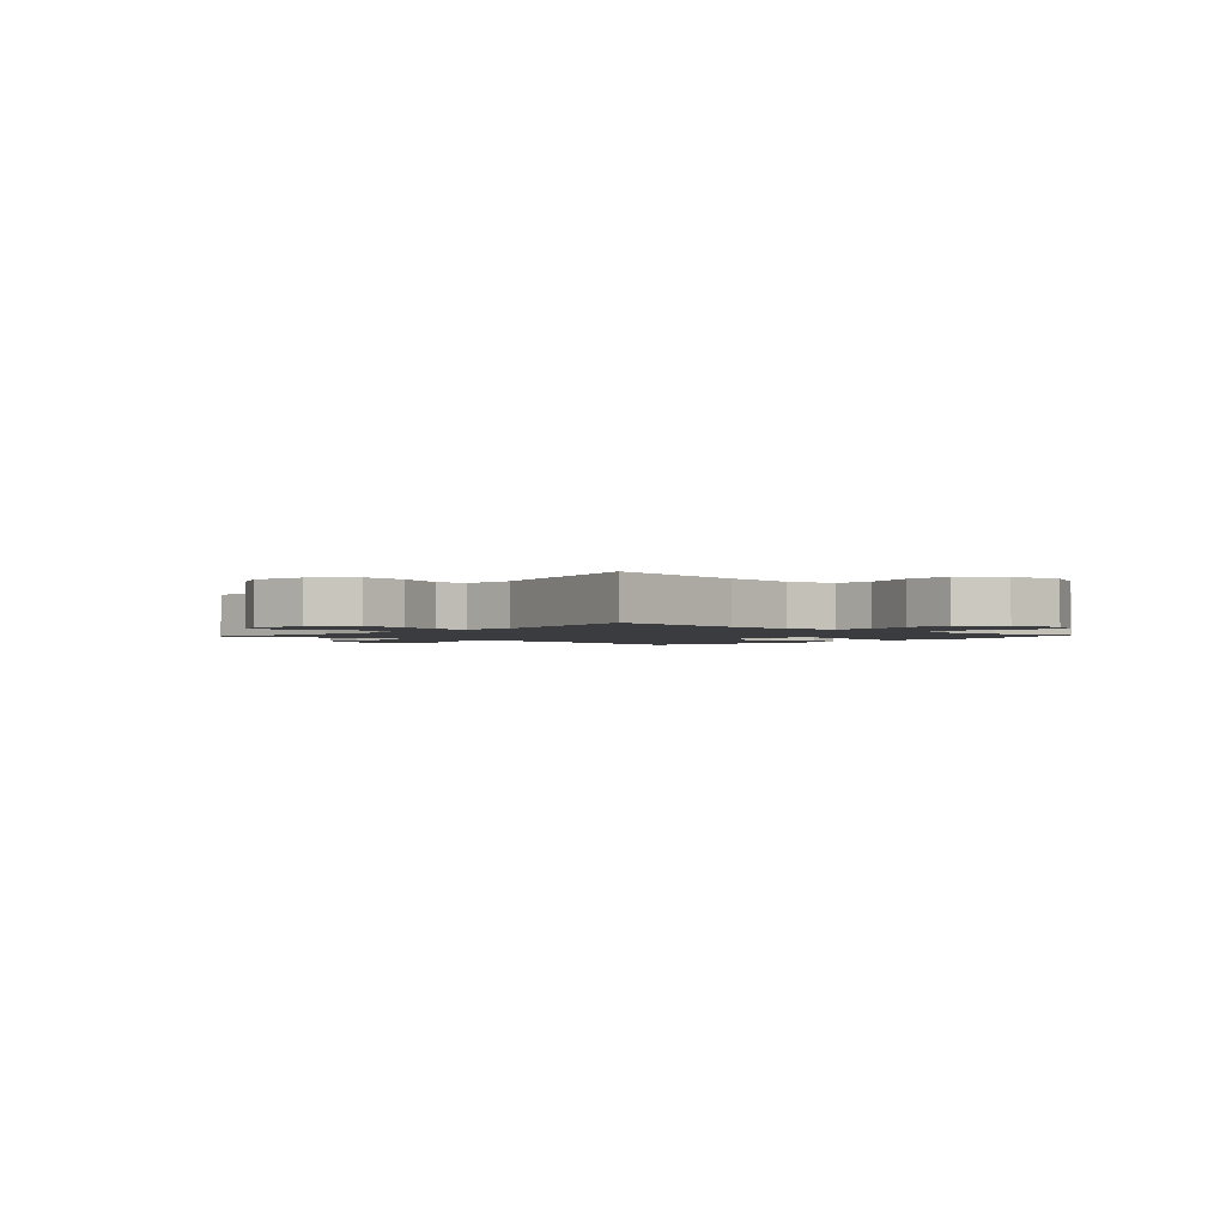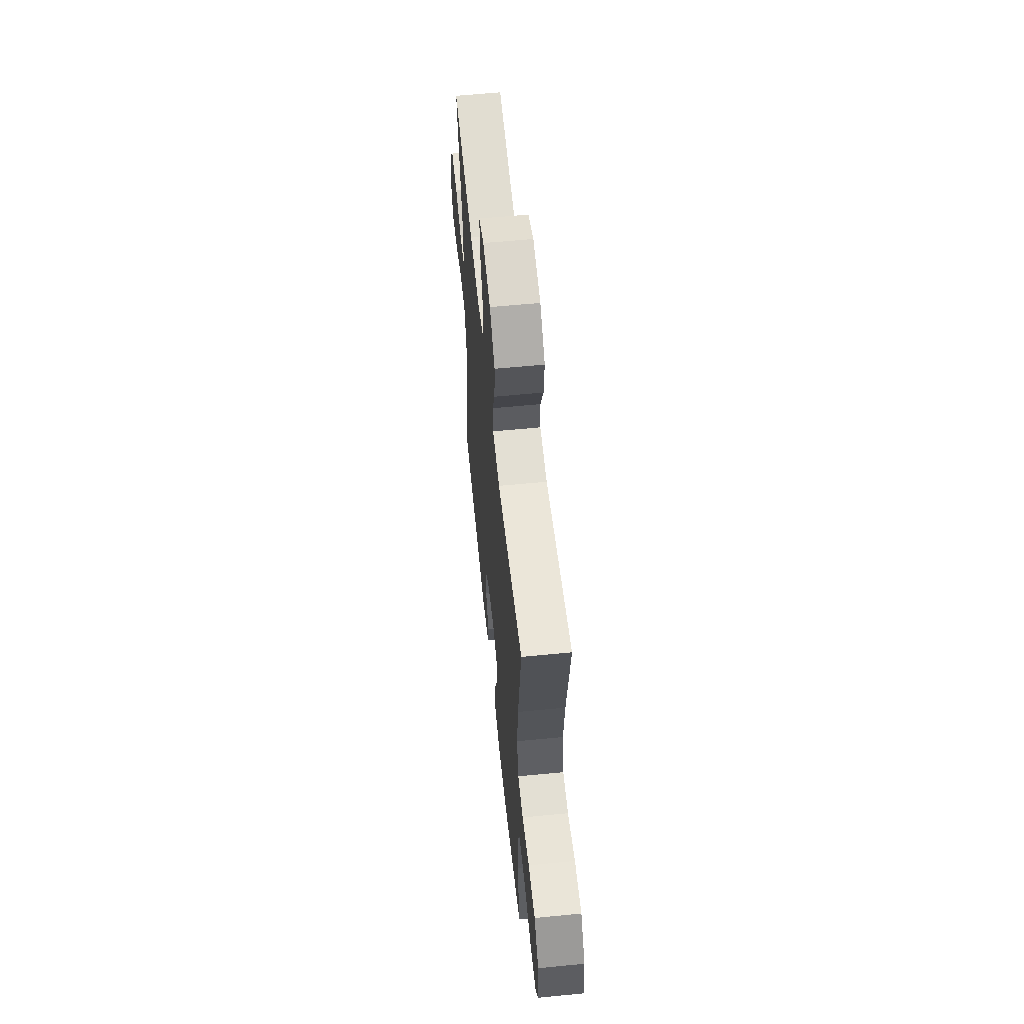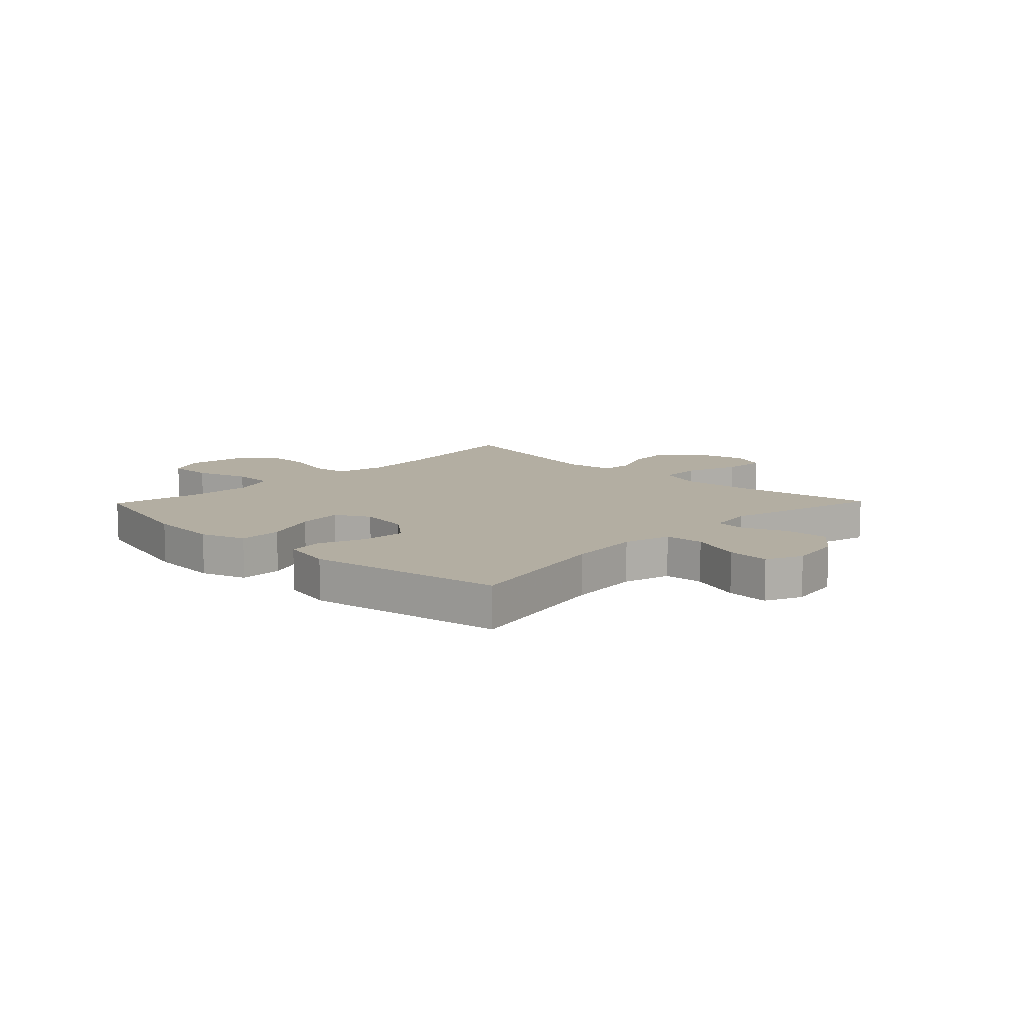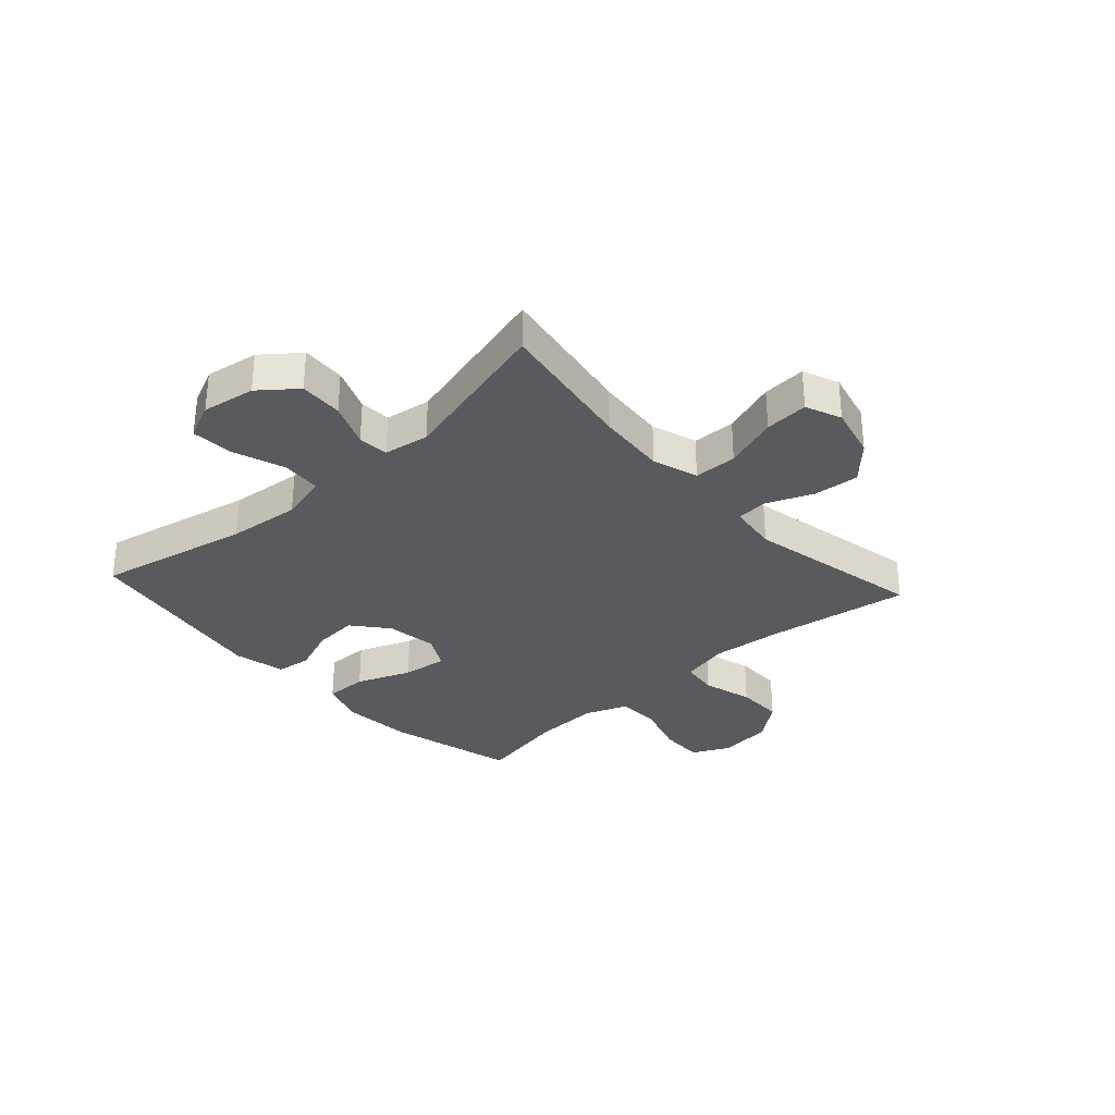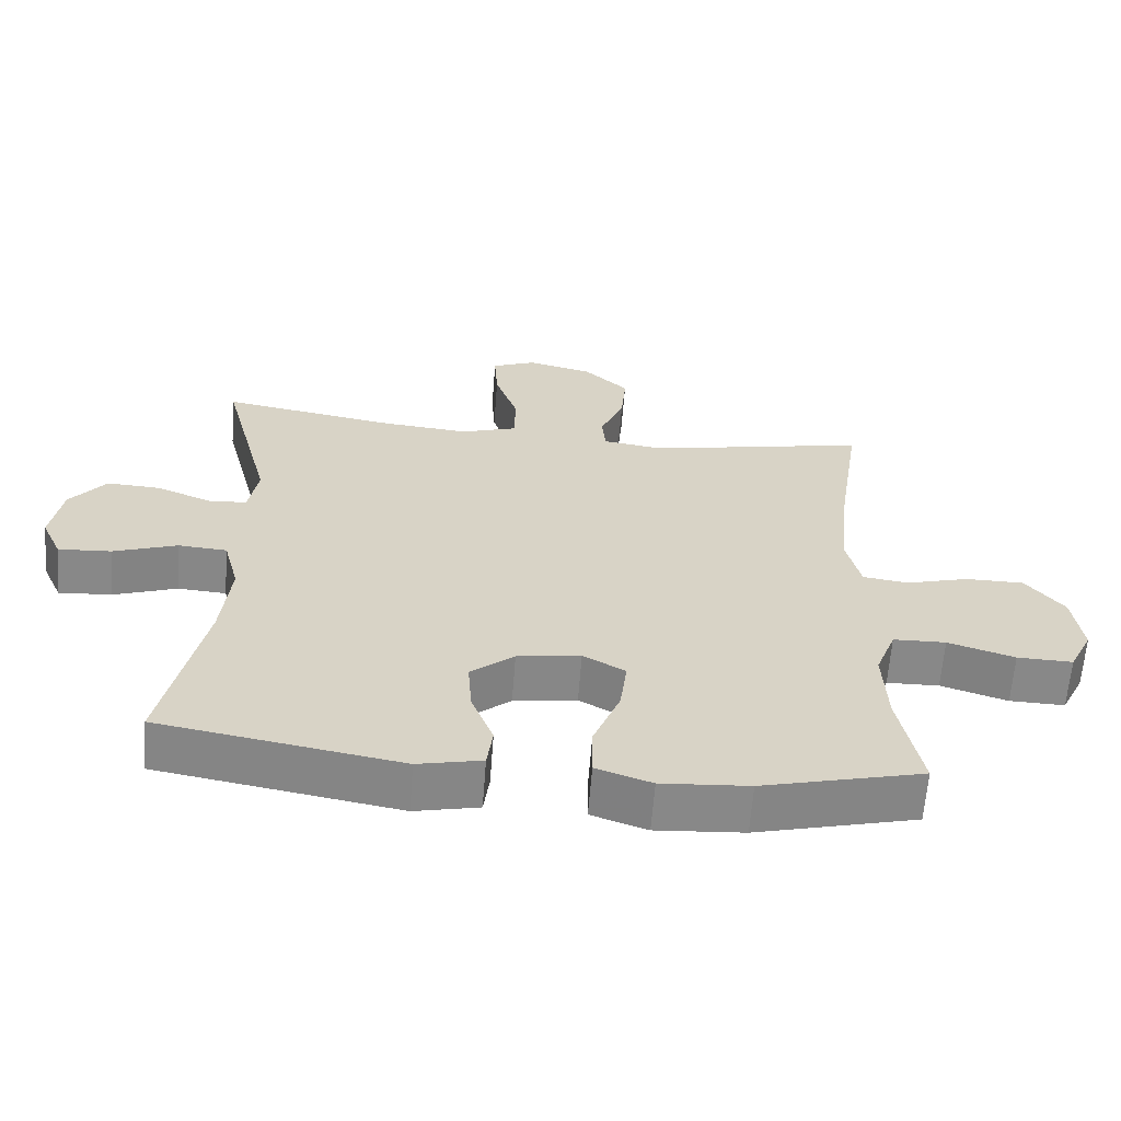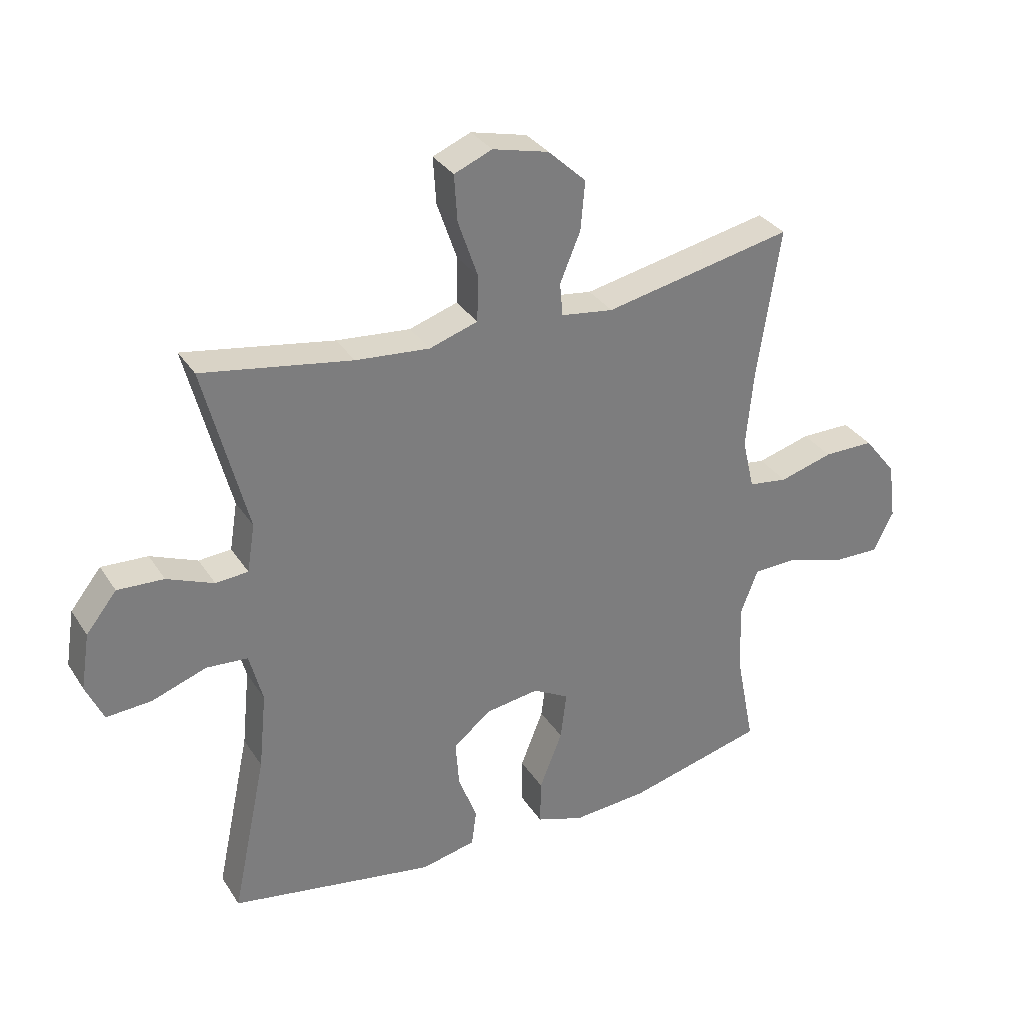
<metadata>
{"format":"obj","ext":"obj","renderer":"f3d","projection":"perspective","resolution":1024,"background":"white","views":[{"elev":-2.0,"azim":48.2,"up":"+Y"},{"elev":59.5,"azim":84.2,"up":"+Z"},{"elev":10.8,"azim":-135.9,"up":"+Y"},{"elev":-31.7,"azim":-47.7,"up":"+Y"},{"elev":-62.7,"azim":-4.4,"up":"+Z"},{"elev":32.3,"azim":-27.7,"up":"+Z"}]}
</metadata>
<code>
v -0.5 0.07 -0.5
v -0.443 0.07 -0.23
v -0.43 0.07 -0.101
v -0.452 0.07 -0.017
v -0.521 0.07 -0.012
v -0.612 0.07 -0.044
v -0.687 0.07 -0.049
v -0.716 0.07 0.015
v -0.701 0.07 0.109
v -0.65 0.07 0.173
v -0.573 0.07 0.169
v -0.495 0.07 0.137
v -0.441 0.07 0.141
v -0.428 0.07 0.221
v -0.5 0.07 0.5
v -0.251 0.07 0.458
v -0.128 0.07 0.447
v -0.048 0.07 0.473
v -0.046 0.07 0.549
v -0.079 0.07 0.645
v -0.084 0.07 0.722
v -0.021 0.07 0.748
v 0.072 0.07 0.725
v 0.135 0.07 0.666
v 0.128 0.07 0.585
v 0.094 0.07 0.503
v 0.099 0.07 0.448
v 0.186 0.07 0.436
v 0.5 0.07 0.5
v 0.462 0.07 0.248
v 0.45 0.07 0.121
v 0.47 0.07 0.036
v 0.535 0.07 0.027
v 0.624 0.07 0.052
v 0.708 0.07 0.052
v 0.762 0.07 -0.016
v 0.775 0.07 -0.112
v 0.742 0.07 -0.179
v 0.663 0.07 -0.177
v 0.568 0.07 -0.147
v 0.493 0.07 -0.149
v 0.464 0.07 -0.225
v 0.469 0.07 -0.342
v 0.5 0.07 -0.5
v 0.271 0.07 -0.558
v 0.146 0.07 -0.567
v 0.067 0.07 -0.54
v 0.068 0.07 -0.464
v 0.106 0.07 -0.368
v 0.116 0.07 -0.288
v 0.056 0.07 -0.255
v -0.034 0.07 -0.268
v -0.096 0.07 -0.319
v -0.09 0.07 -0.397
v -0.059 0.07 -0.478
v -0.067 0.07 -0.539
v -0.158 0.07 -0.559
v -0.5 0 -0.5
v -0.443 0 -0.23
v -0.43 0 -0.101
v -0.452 0 -0.017
v -0.521 0 -0.012
v -0.612 0 -0.044
v -0.687 0 -0.049
v -0.716 0 0.015
v -0.701 0 0.109
v -0.65 0 0.173
v -0.573 0 0.169
v -0.495 0 0.137
v -0.441 0 0.141
v -0.428 0 0.221
v -0.5 0 0.5
v -0.251 0 0.458
v -0.128 0 0.447
v -0.048 0 0.473
v -0.046 0 0.549
v -0.079 0 0.645
v -0.084 0 0.722
v -0.021 0 0.748
v 0.072 0 0.725
v 0.135 0 0.666
v 0.128 0 0.585
v 0.094 0 0.503
v 0.099 0 0.448
v 0.186 0 0.436
v 0.5 0 0.5
v 0.462 0 0.248
v 0.45 0 0.121
v 0.47 0 0.036
v 0.535 0 0.027
v 0.624 0 0.052
v 0.708 0 0.052
v 0.762 0 -0.016
v 0.775 0 -0.112
v 0.742 0 -0.179
v 0.663 0 -0.177
v 0.568 0 -0.147
v 0.493 0 -0.149
v 0.464 0 -0.225
v 0.469 0 -0.342
v 0.5 0 -0.5
v 0.271 0 -0.558
v 0.146 0 -0.567
v 0.067 0 -0.54
v 0.068 0 -0.464
v 0.106 0 -0.368
v 0.116 0 -0.288
v 0.056 0 -0.255
v -0.034 0 -0.268
v -0.096 0 -0.319
v -0.09 0 -0.397
v -0.059 0 -0.478
v -0.067 0 -0.539
v -0.158 0 -0.559
f 54 55 56 57
f 53 54 57 1
f 52 53 1 2
f 51 52 2 3
f 46 47 48 49
f 46 49 50
f 43 44 45 46
f 42 43 46 50
f 41 42 50 51
f 37 38 39 40
f 37 40 41
f 36 37 41
f 33 34 35 36
f 32 33 36 41
f 31 32 41 51
f 28 29 30
f 27 28 30 31
f 23 24 25 26
f 23 26 27
f 22 23 27
f 19 20 21 22
f 18 19 22 27
f 17 18 27 31
f 14 15 16
f 13 14 16 17
f 9 10 11 12
f 9 12 13
f 8 9 13
f 5 6 7 8
f 4 5 8 13
f 13 17 31 51
f 3 4 13 51
f 114 113 112 111
f 58 114 111 110
f 59 58 110 109
f 60 59 109 108
f 106 105 104 103
f 107 106 103
f 103 102 101 100
f 107 103 100 99
f 108 107 99 98
f 97 96 95 94
f 98 97 94
f 98 94 93
f 93 92 91 90
f 98 93 90 89
f 108 98 89 88
f 87 86 85
f 88 87 85 84
f 83 82 81 80
f 84 83 80
f 84 80 79
f 79 78 77 76
f 84 79 76 75
f 88 84 75 74
f 73 72 71
f 74 73 71 70
f 69 68 67 66
f 70 69 66
f 70 66 65
f 65 64 63 62
f 70 65 62 61
f 108 88 74 70
f 108 70 61 60
f 1 58 59 2
f 2 59 60 3
f 3 60 61 4
f 4 61 62 5
f 5 62 63 6
f 6 63 64 7
f 7 64 65 8
f 8 65 66 9
f 9 66 67 10
f 10 67 68 11
f 11 68 69 12
f 12 69 70 13
f 13 70 71 14
f 14 71 72 15
f 15 72 73 16
f 16 73 74 17
f 17 74 75 18
f 18 75 76 19
f 19 76 77 20
f 20 77 78 21
f 21 78 79 22
f 22 79 80 23
f 23 80 81 24
f 24 81 82 25
f 25 82 83 26
f 26 83 84 27
f 27 84 85 28
f 28 85 86 29
f 29 86 87 30
f 30 87 88 31
f 31 88 89 32
f 32 89 90 33
f 33 90 91 34
f 34 91 92 35
f 35 92 93 36
f 36 93 94 37
f 37 94 95 38
f 38 95 96 39
f 39 96 97 40
f 40 97 98 41
f 41 98 99 42
f 42 99 100 43
f 43 100 101 44
f 44 101 102 45
f 45 102 103 46
f 46 103 104 47
f 47 104 105 48
f 48 105 106 49
f 49 106 107 50
f 50 107 108 51
f 51 108 109 52
f 52 109 110 53
f 53 110 111 54
f 54 111 112 55
f 55 112 113 56
f 56 113 114 57
f 57 114 58 1

</code>
